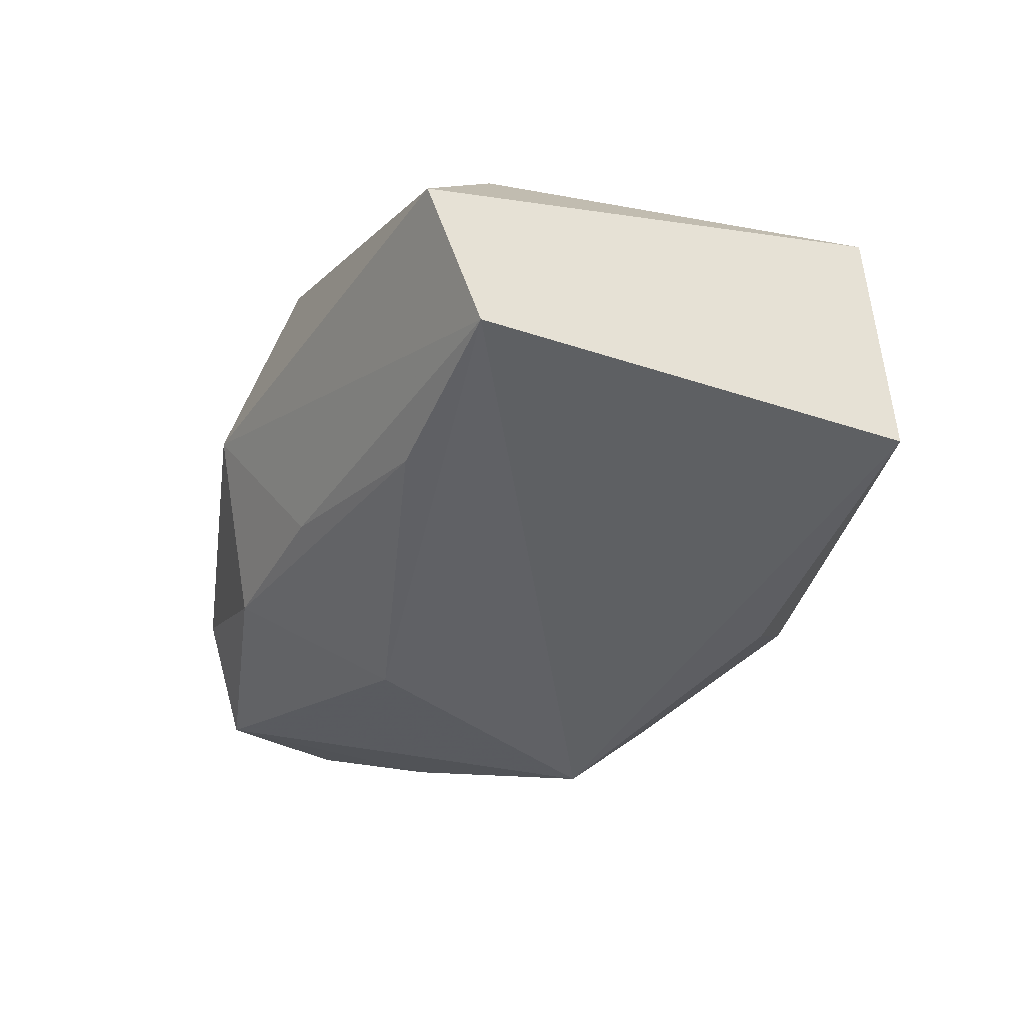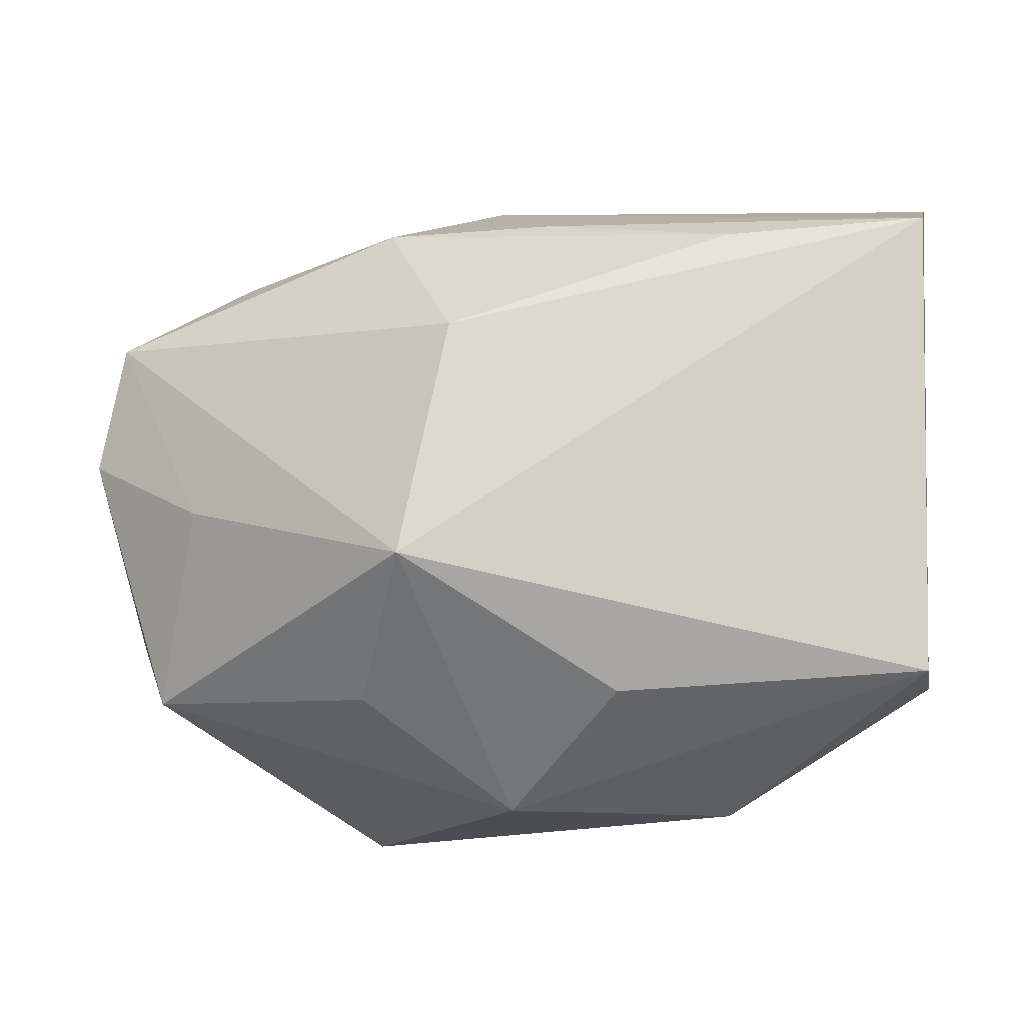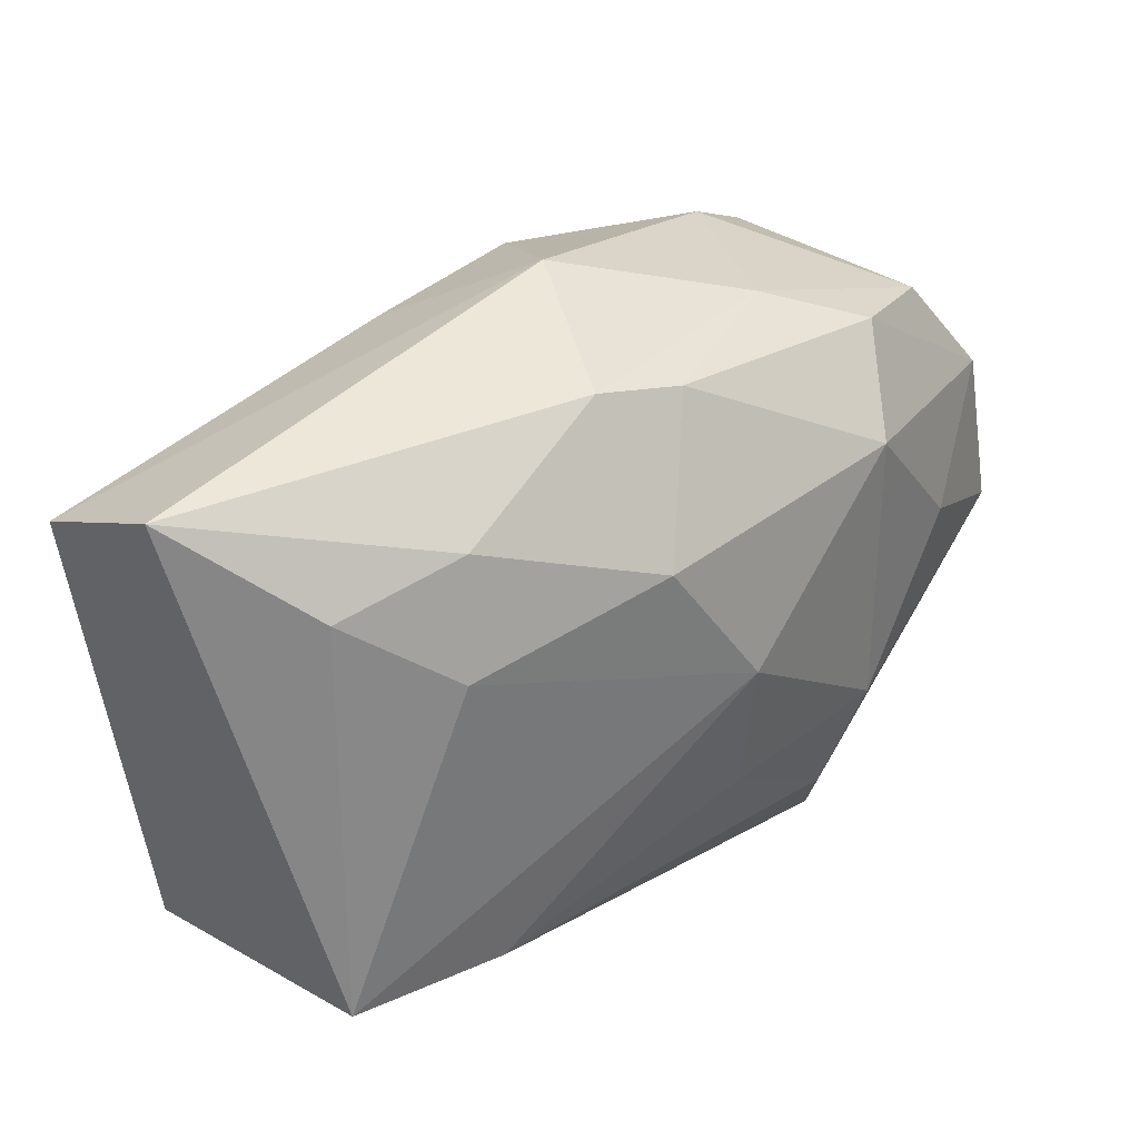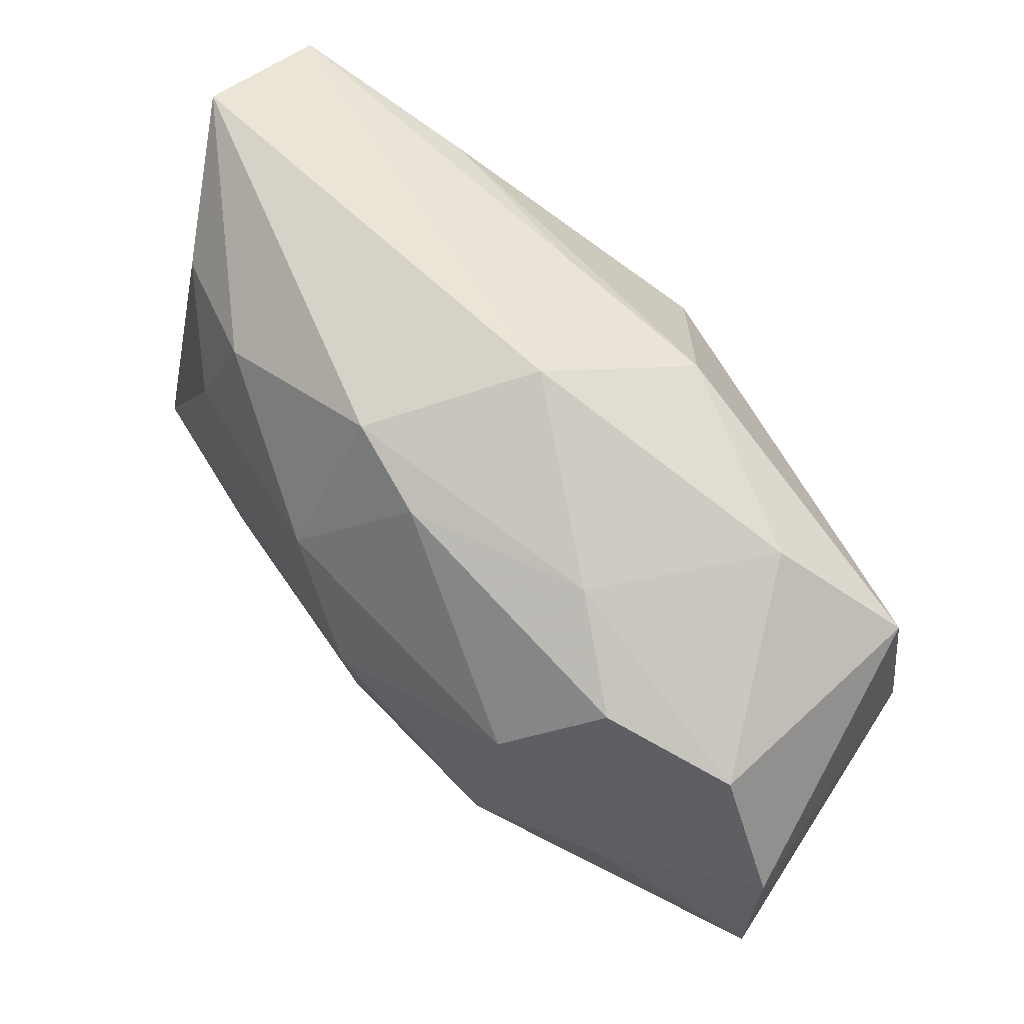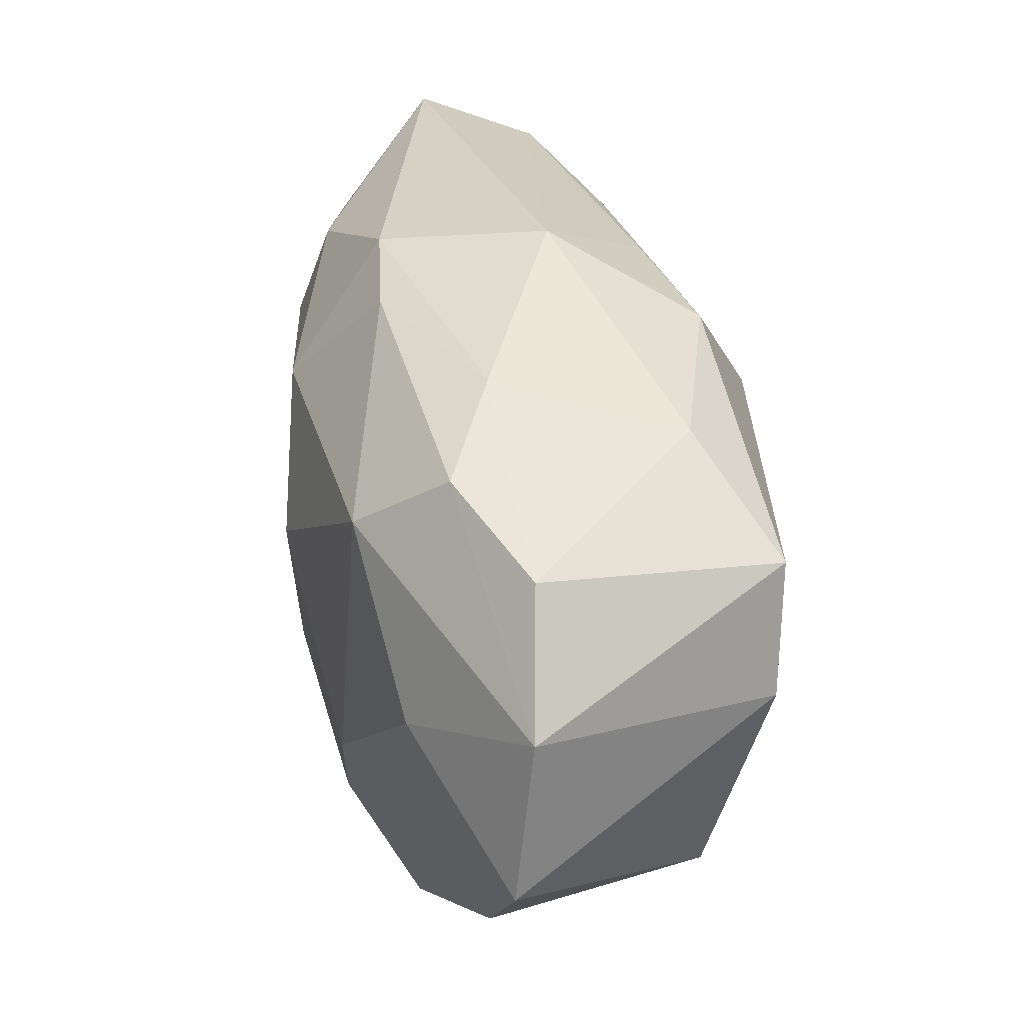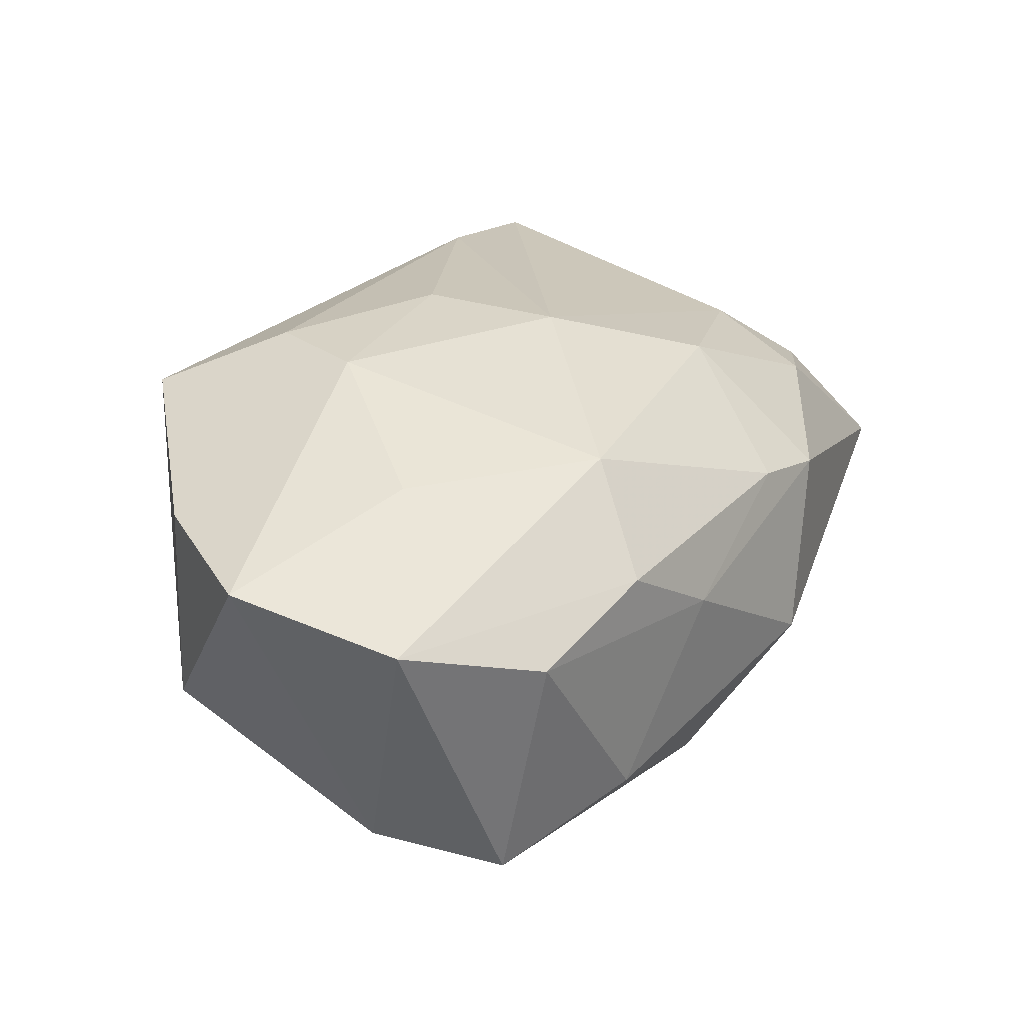
<metadata>
{"format":"obj","ext":"obj","renderer":"f3d","projection":"perspective","resolution":1024,"background":"white","views":[{"elev":-46.7,"azim":-114.8,"up":"+Z"},{"elev":-16.4,"azim":-177.5,"up":"+Y"},{"elev":38.3,"azim":-57.7,"up":"+Y"},{"elev":70.6,"azim":32.9,"up":"+Y"},{"elev":33.7,"azim":61.1,"up":"+Y"},{"elev":42.8,"azim":113.4,"up":"+Z"}]}
</metadata>
<code>
v 0.01465 -0.02937 0.01806
v -0.0389 -0.01644 0.005004
v -0.004378 -0.01026 0.02055
v 0.02635 0.02256 -0.002518
v -0.03568 -0.01944 -0.01724
v -0.03655 0.0203 -0.02257
v -0.003266 0.02312 -0.01574
v -0.03339 0.01834 0.001332
v -0.026 -0.01755 0.011
v 0.00821 -0.01937 0.02212
v -0.001648 0.02532 0.0123
v -0.03849 0.02606 -0.01082
v 0.01149 0.02344 -0.01306
v 0.03368 -0.01851 -0.001082
v 0.03203 -0.0178 0.01971
v 0.02972 -0.002559 -0.01036
v 0.0005642 -0.02937 -0.005046
v -0.02739 0.01182 0.009192
v -0.009015 -0.02088 -0.0167
v 0.01225 -0.01081 0.02429
v -0.01922 -0.02937 -0.0008796
v 0.001701 0.03009 -0.002782
v 0.03974 0.007153 0.01973
v -0.004281 0.002141 0.02168
v -0.02402 0.0213 0.007228
v 0.03292 0.01739 0.01589
v 0.0214 0.02087 0.0174
v 0.009638 -0.01015 -0.0237
v 0.01433 0.02481 0.01006
v 0.04054 0.004286 -0.002842
v 0.04054 -0.007558 0.02192
v 0.02532 0.0009484 0.02398
v -0.01101 0.0148 0.01725
v -0.01935 0.01951 -0.02146
v 0.01408 0.01442 0.02302
v 0.01367 -0.02029 -0.011
v 0.03804 0.01557 -0.00459
v -0.008894 0.02741 0.008778
v 0.005391 0.01106 -0.0225
f 28 6 39
f 5 6 28
f 20 35 24
f 22 6 12
f 6 5 12
f 12 5 2
f 24 35 33
f 7 6 22
f 28 39 37
f 11 33 35
f 3 20 24
f 32 20 31
f 35 20 32
f 8 12 2
f 25 12 8
f 34 39 6
f 6 7 34
f 19 5 28
f 13 7 22
f 13 37 39
f 39 34 13
f 13 34 7
f 31 14 30
f 38 12 25
f 25 33 38
f 33 11 38
f 22 12 38
f 25 8 18
f 18 33 25
f 18 8 2
f 18 2 24
f 24 33 18
f 28 14 36
f 24 2 9
f 9 3 24
f 15 14 31
f 15 1 14
f 4 26 37
f 4 13 22
f 37 13 4
f 27 11 35
f 37 26 23
f 31 30 23
f 23 30 37
f 23 32 31
f 35 32 23
f 23 27 35
f 26 27 23
f 28 37 16
f 37 30 16
f 16 14 28
f 16 30 14
f 17 19 28
f 28 36 17
f 14 1 17
f 17 36 14
f 5 19 17
f 3 9 10
f 10 9 1
f 20 3 10
f 1 15 10
f 31 20 10
f 10 15 31
f 22 38 29
f 29 4 22
f 29 38 11
f 11 27 29
f 26 4 29
f 29 27 26
f 2 5 21
f 5 17 21
f 21 17 1
f 21 9 2
f 1 9 21

</code>
